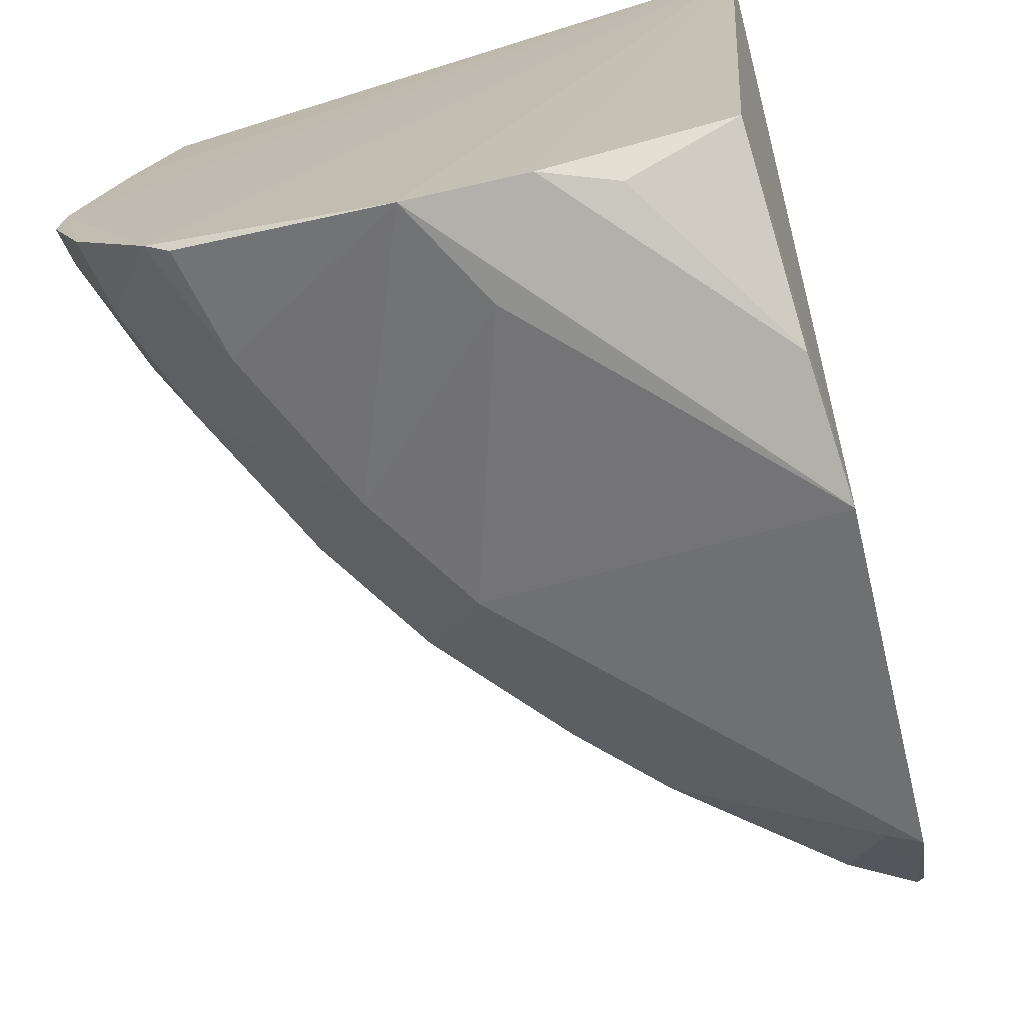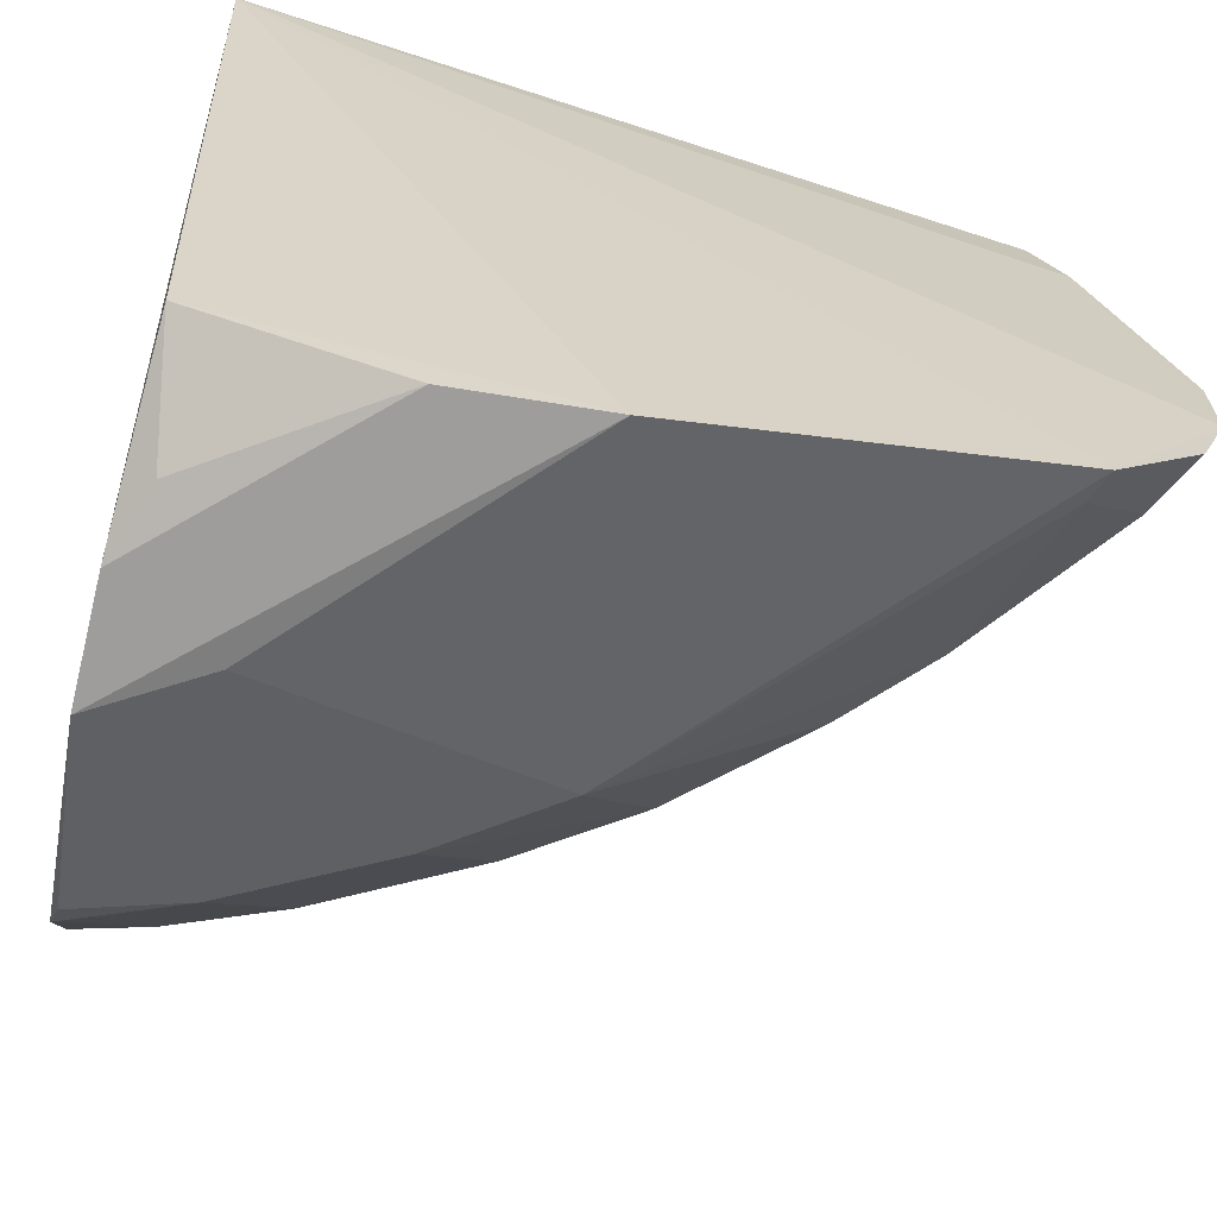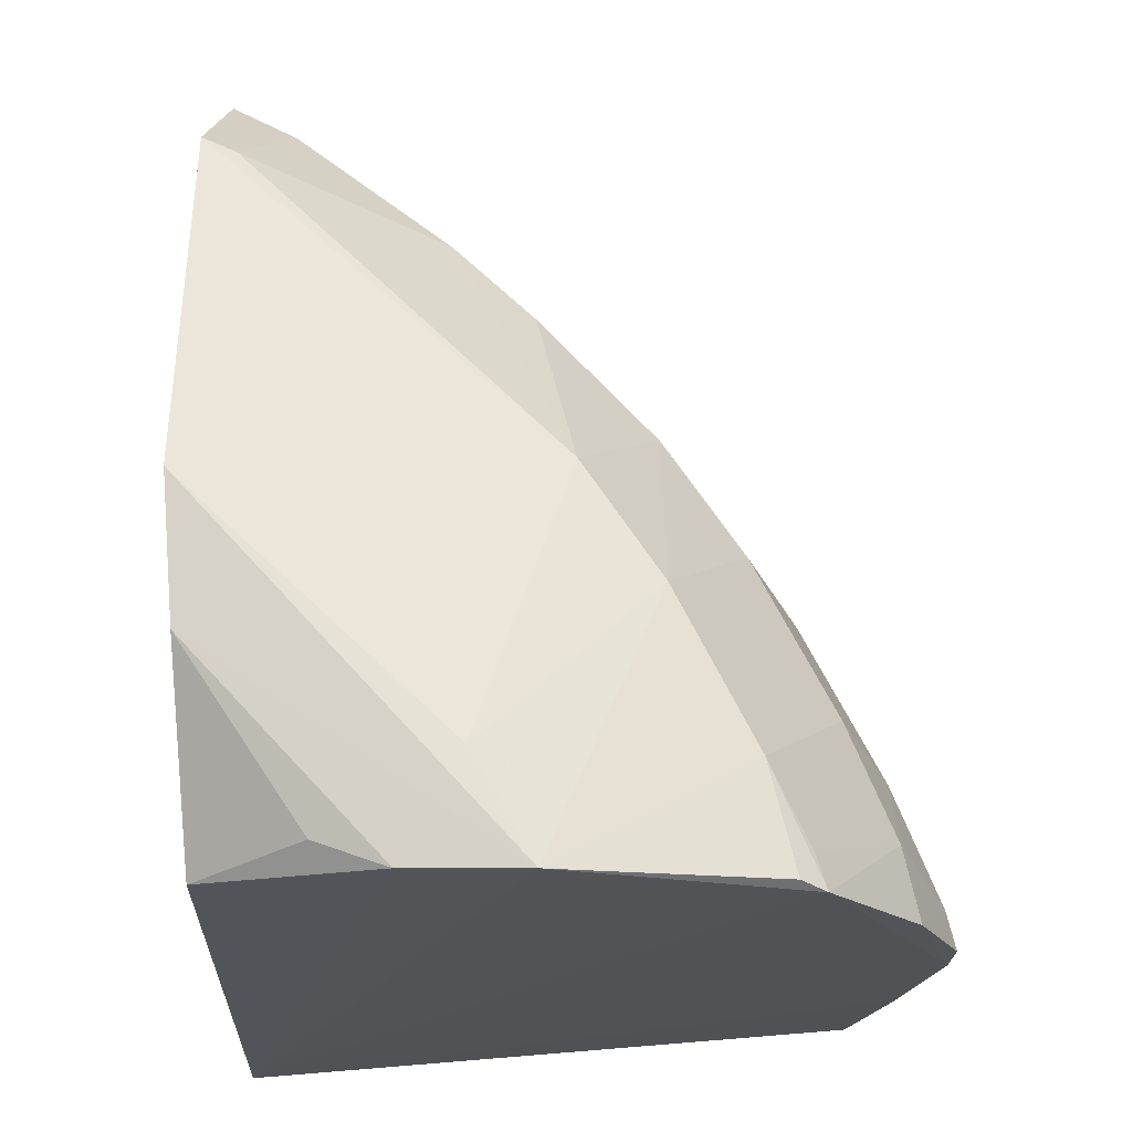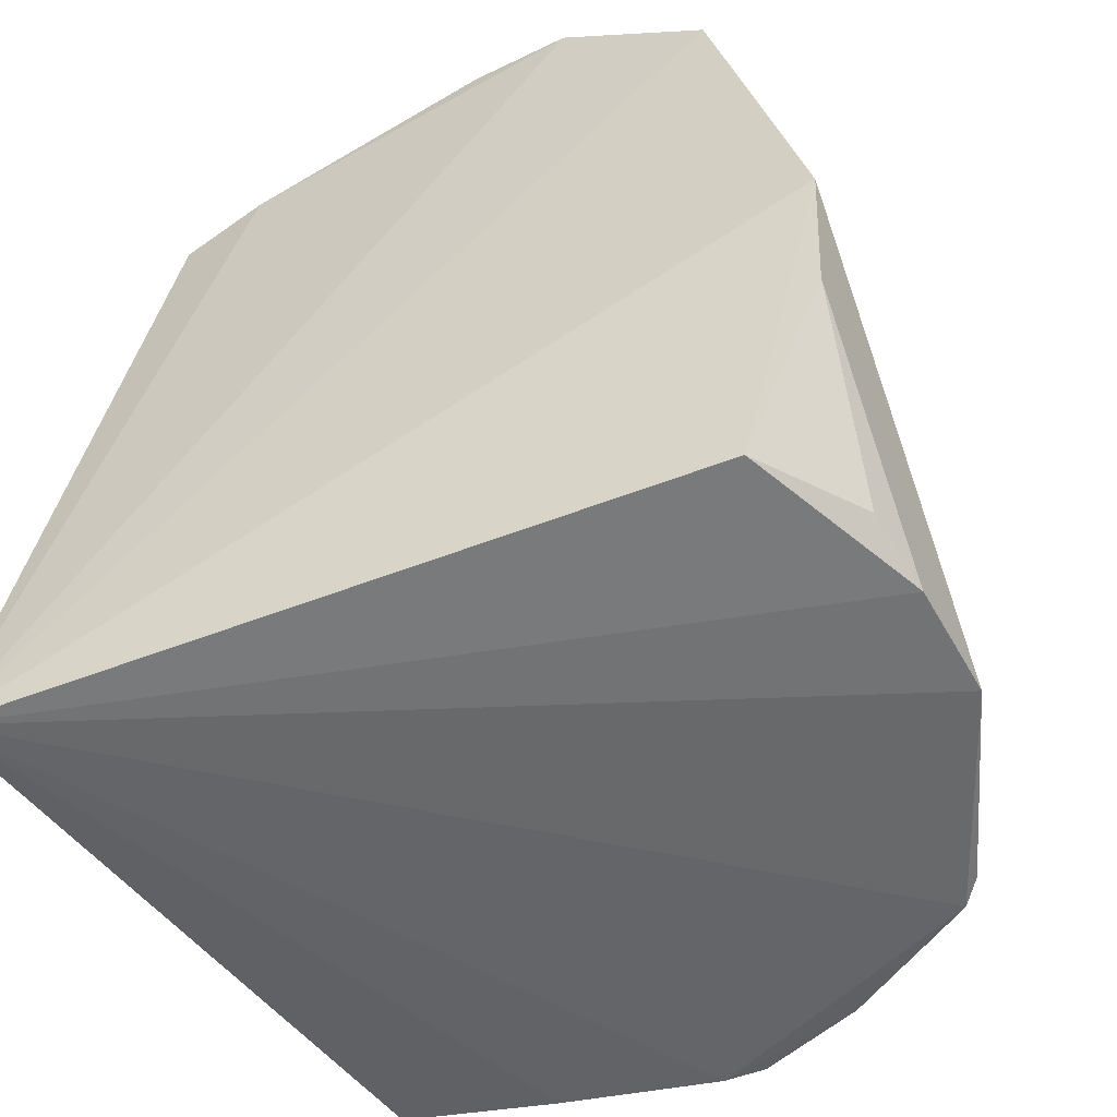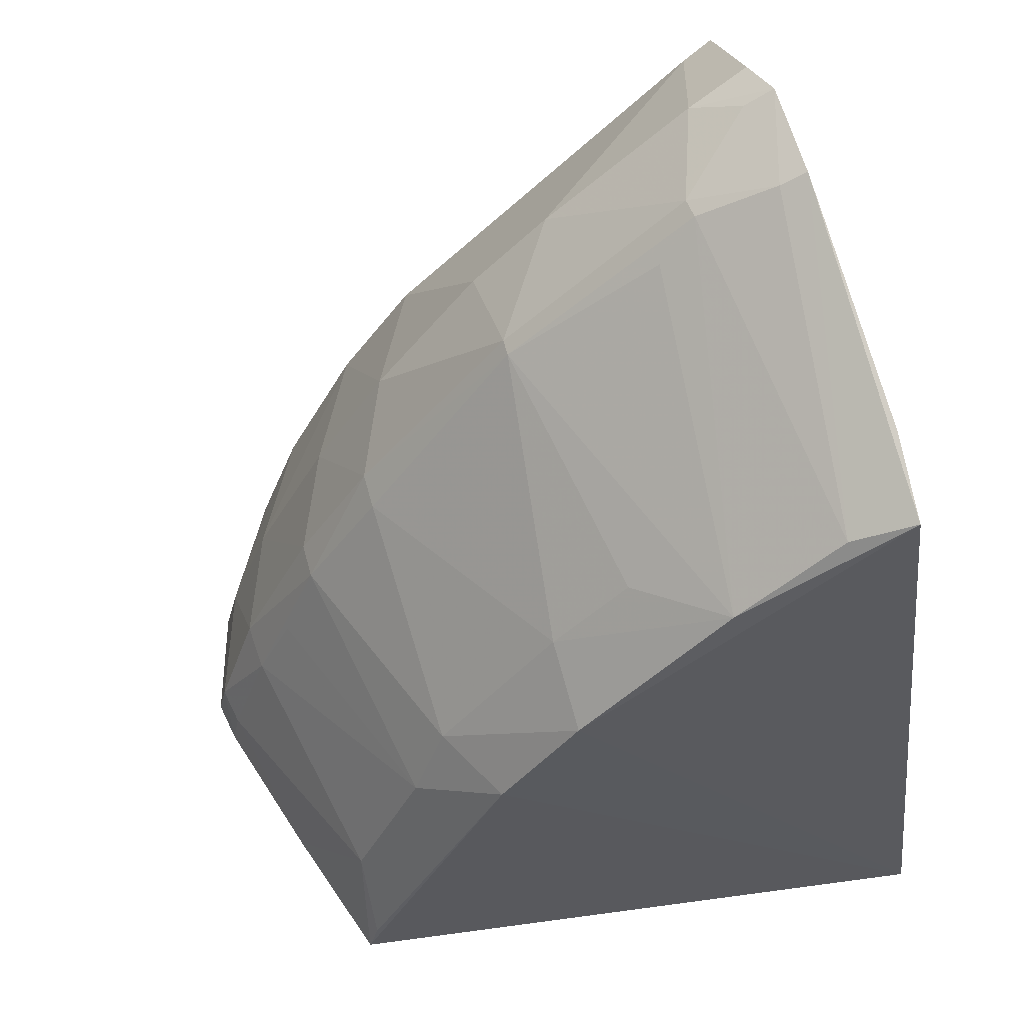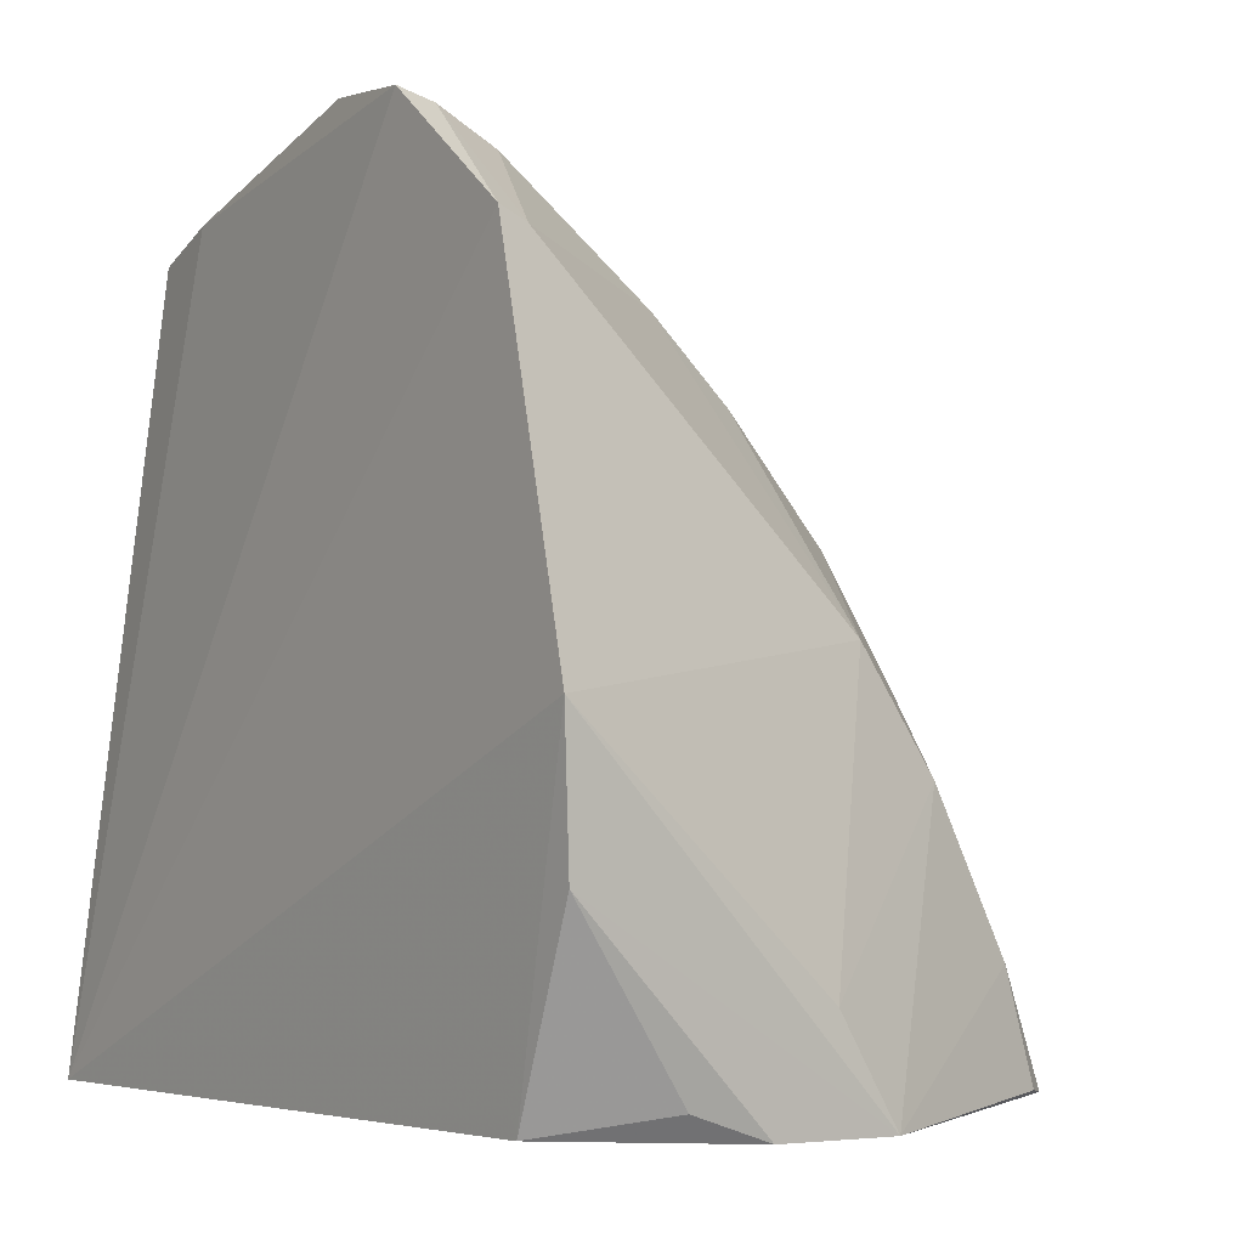
<metadata>
{"format":"obj","ext":"obj","renderer":"f3d","projection":"perspective","resolution":1024,"background":"white","views":[{"elev":-72.8,"azim":13.8,"up":"+Z"},{"elev":-66.5,"azim":77.8,"up":"+Z"},{"elev":-20.6,"azim":-176.8,"up":"+Y"},{"elev":-52.7,"azim":115.4,"up":"+Y"},{"elev":63.4,"azim":-18.1,"up":"+Y"},{"elev":-0.1,"azim":146.2,"up":"+Y"}]}
</metadata>
<code>
v -0.03544 0.07866 0.04551
v -0.03221 0.02941 0.05295
v -0.0346 0.08514 0.01648
v -0.03486 0.054 0.0007297
v -0.07901 0.03138 0.02372
v -0.03474 0.07787 0.006538
v -0.03494 0.08047 0.03979
v -0.07324 0.03105 0.04602
v -0.04796 0.0313 0.001695
v -0.06193 0.06133 0.01588
v -0.07864 0.03113 0.0264
v -0.05702 0.06118 0.0454
v -0.03606 0.03186 0.00694
v -0.04922 0.07413 0.01451
v -0.06931 0.03156 0.006393
v -0.07599 0.03102 0.03649
v -0.06243 0.05379 0.04552
v -0.05444 0.07153 0.02229
v -0.03559 0.04468 0.001426
v -0.03932 0.08185 0.01403
v -0.05738 0.05646 0.006701
v -0.07239 0.04352 0.01648
v -0.07088 0.03115 0.007705
v -0.05562 0.03106 0.001203
v -0.06754 0.04868 0.04137
v -0.0468 0.0715 0.04498
v -0.04178 0.08173 0.02199
v -0.05446 0.0691 0.01465
v -0.0433 0.03313 0.002501
v -0.03524 0.08383 0.01346
v -0.03684 0.0771 0.007088
v -0.06245 0.04884 0.006685
v -0.0765 0.03136 0.01673
v -0.05174 0.03791 0.001324
v -0.07233 0.03837 0.04188
v -0.07522 0.04086 0.02548
v -0.06504 0.05362 0.0401
v -0.05697 0.06361 0.0398
v -0.035 0.08547 0.02332
v -0.04186 0.08158 0.02058
v -0.04449 0.07934 0.02331
v -0.03959 0.07689 0.04452
v -0.05436 0.07151 0.02116
v -0.0671 0.0538 0.01637
v -0.06763 0.03861 0.006855
v -0.07551 0.03618 0.01709
v -0.07251 0.03329 0.0458
v -0.07805 0.03345 0.02614
v -0.07529 0.04122 0.02235
v -0.07019 0.05134 0.02428
v -0.05188 0.06862 0.03969
v -0.06503 0.05884 0.02404
v -0.03657 0.08404 0.01642
v -0.03676 0.08461 0.02321
v -0.07017 0.03345 0.007803
v -0.07842 0.03385 0.02366
v -0.07006 0.05124 0.02184
v -0.07272 0.0459 0.02538
v -0.06492 0.059 0.02161
f 6 3 2
f 6 2 4
f 7 1 2
f 7 2 3
f 12 2 1
f 13 4 2
f 13 2 9
f 16 11 2
f 16 2 8
f 17 8 2
f 17 2 12
f 19 4 13
f 21 6 4
f 23 2 11
f 24 23 15
f 24 9 2
f 24 2 23
f 24 19 9
f 24 4 19
f 26 12 1
f 28 21 10
f 28 14 21
f 29 19 13
f 29 13 9
f 29 9 19
f 30 20 3
f 30 3 6
f 31 14 20
f 31 21 14
f 31 6 21
f 31 30 6
f 31 20 30
f 32 10 21
f 33 23 11
f 33 11 5
f 34 21 4
f 34 4 24
f 34 32 21
f 34 24 32
f 35 16 8
f 36 35 25
f 37 25 17
f 37 17 12
f 38 12 26
f 38 37 12
f 39 7 3
f 39 1 7
f 40 20 14
f 40 18 27
f 41 27 18
f 41 18 26
f 41 26 27
f 42 27 26
f 42 26 1
f 42 1 39
f 43 14 28
f 43 40 14
f 43 18 40
f 43 28 10
f 44 32 22
f 44 10 32
f 45 22 32
f 45 15 23
f 45 32 24
f 45 24 15
f 46 23 33
f 46 22 45
f 47 35 8
f 47 8 17
f 47 17 25
f 47 25 35
f 48 11 16
f 48 16 35
f 48 35 36
f 49 22 46
f 50 25 37
f 50 49 36
f 51 38 26
f 51 26 18
f 51 18 38
f 52 38 18
f 52 37 38
f 52 50 37
f 53 40 3
f 53 3 20
f 53 20 40
f 54 39 3
f 54 3 40
f 54 40 27
f 54 42 39
f 54 27 42
f 55 46 45
f 55 45 23
f 55 23 46
f 56 5 11
f 56 11 48
f 56 48 36
f 56 36 49
f 56 49 46
f 56 46 33
f 56 33 5
f 57 44 22
f 57 22 49
f 57 49 50
f 58 50 36
f 58 36 25
f 58 25 50
f 59 43 10
f 59 10 44
f 59 44 57
f 59 57 50
f 59 50 52
f 59 52 18
f 59 18 43

</code>
